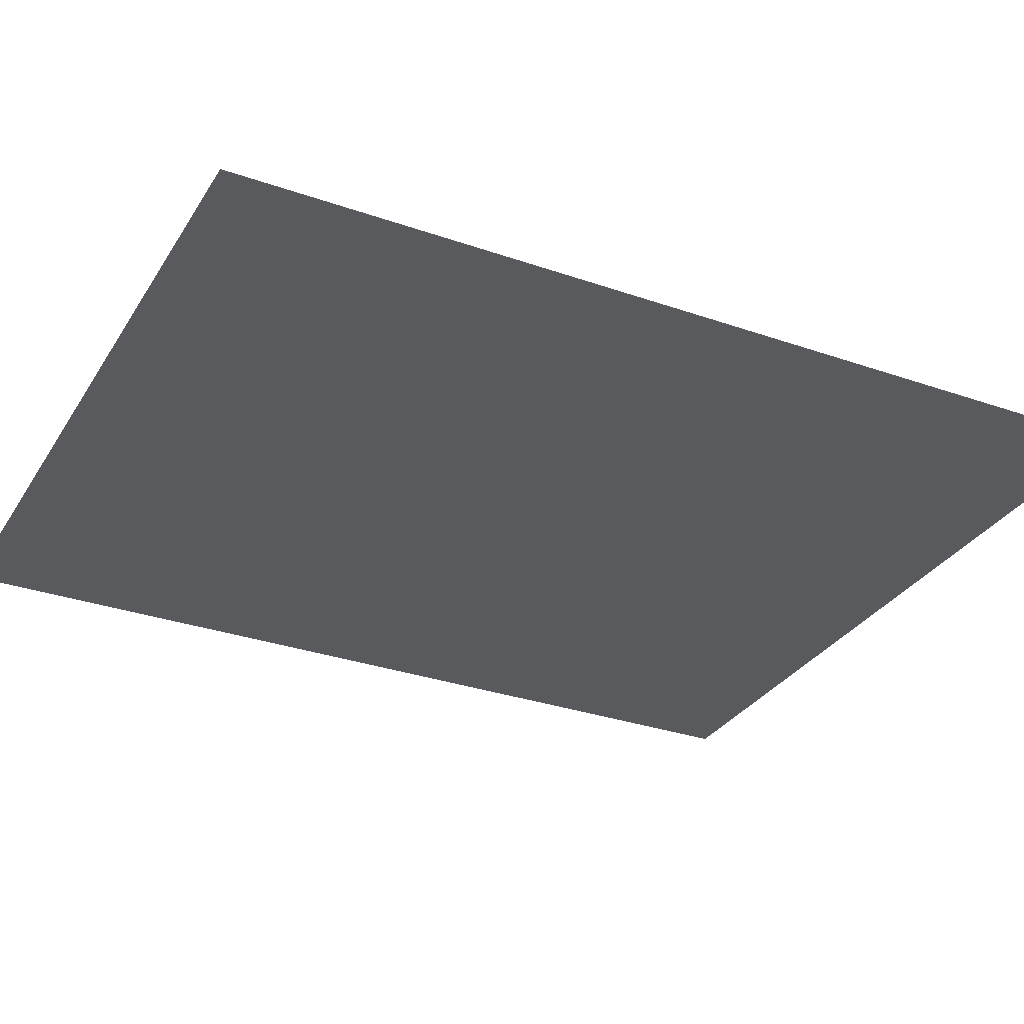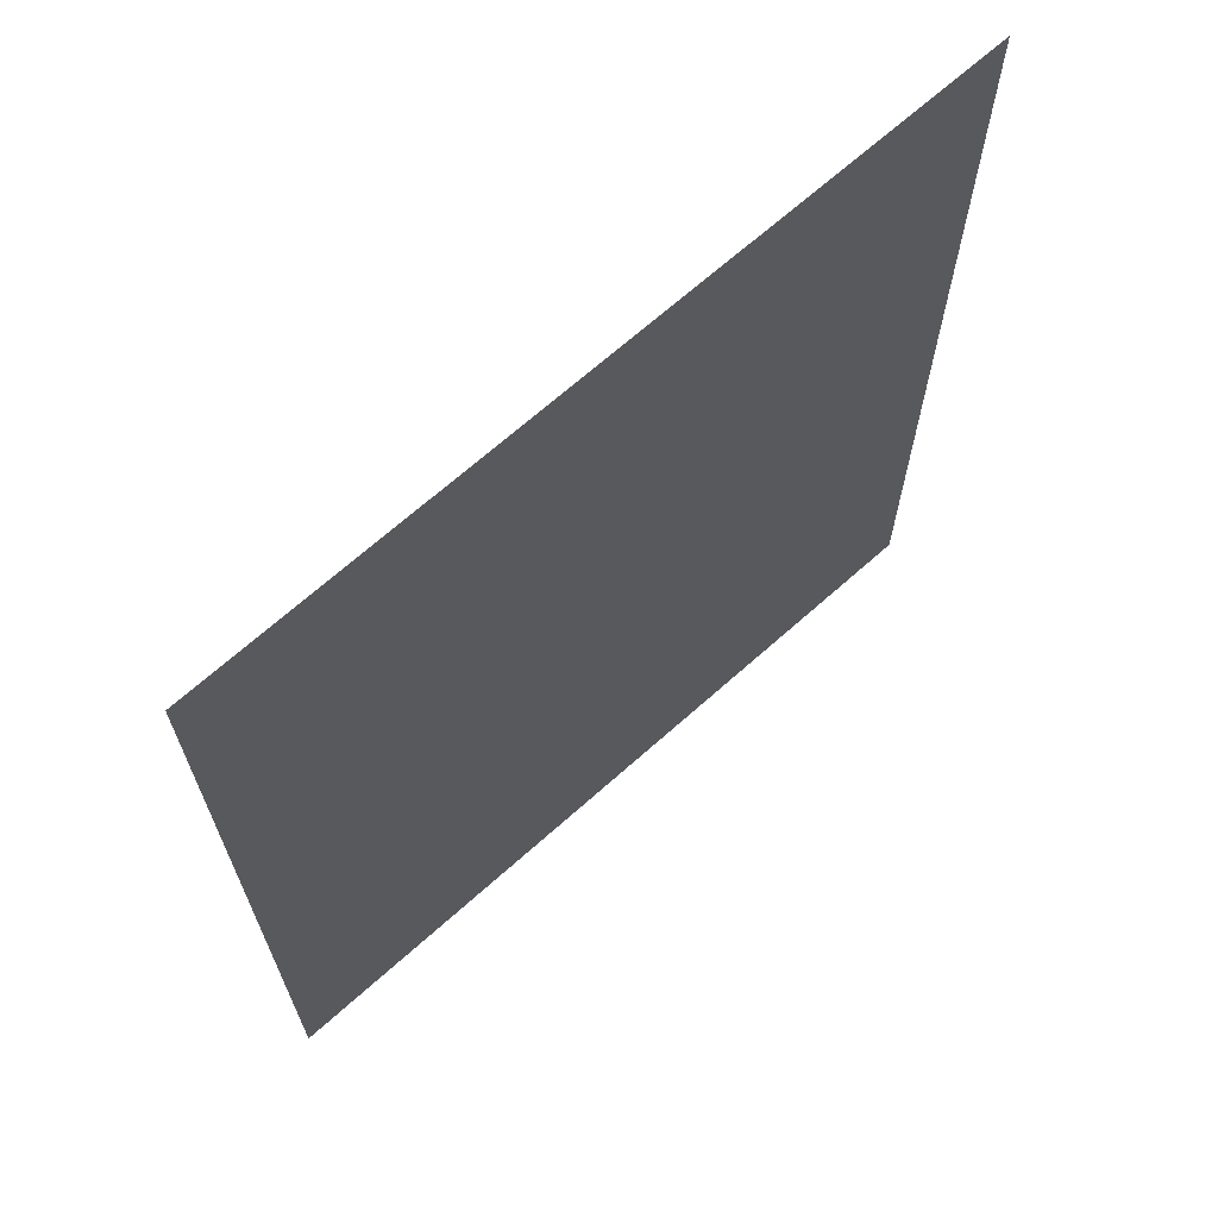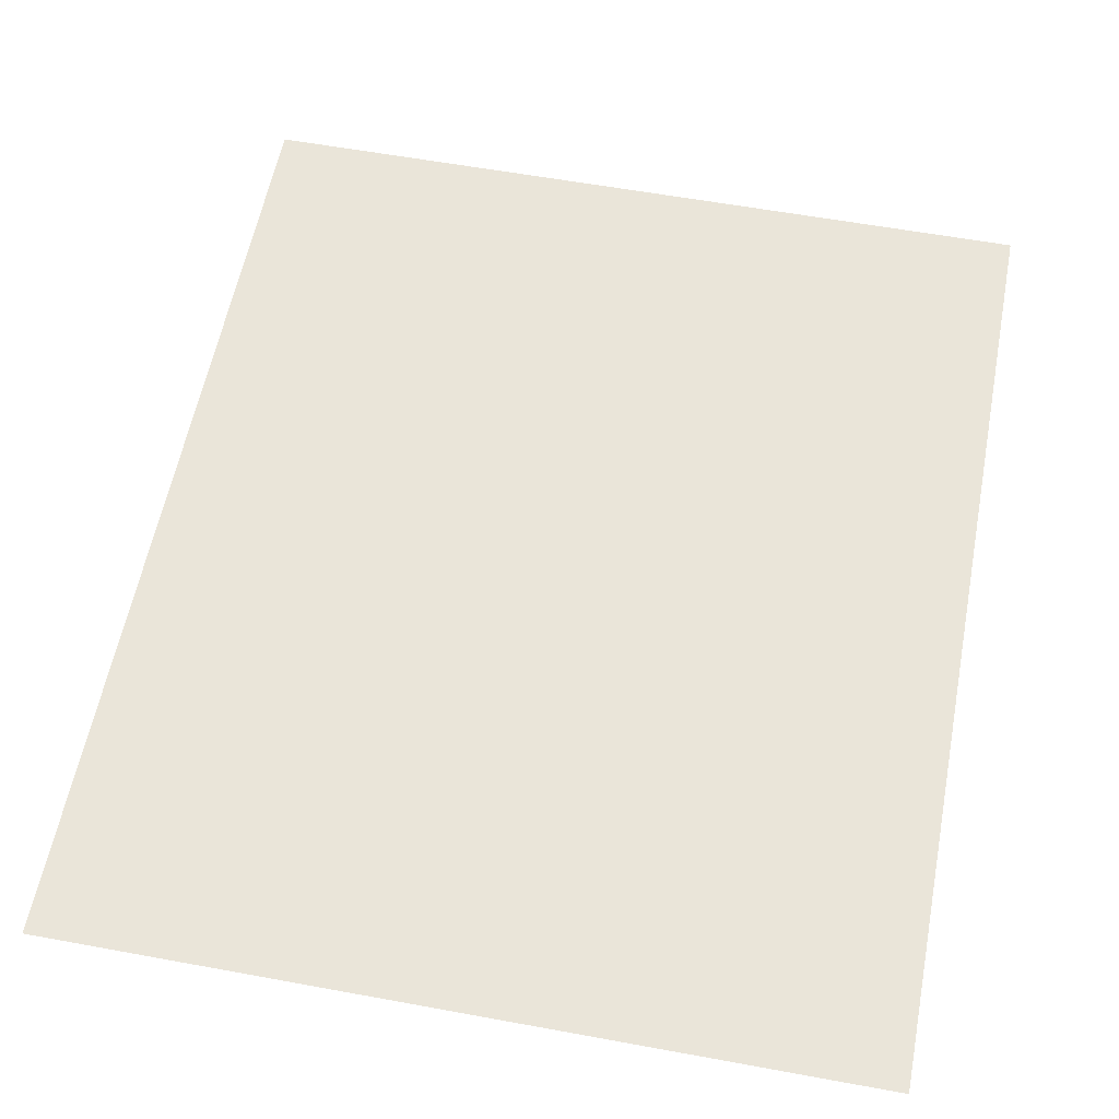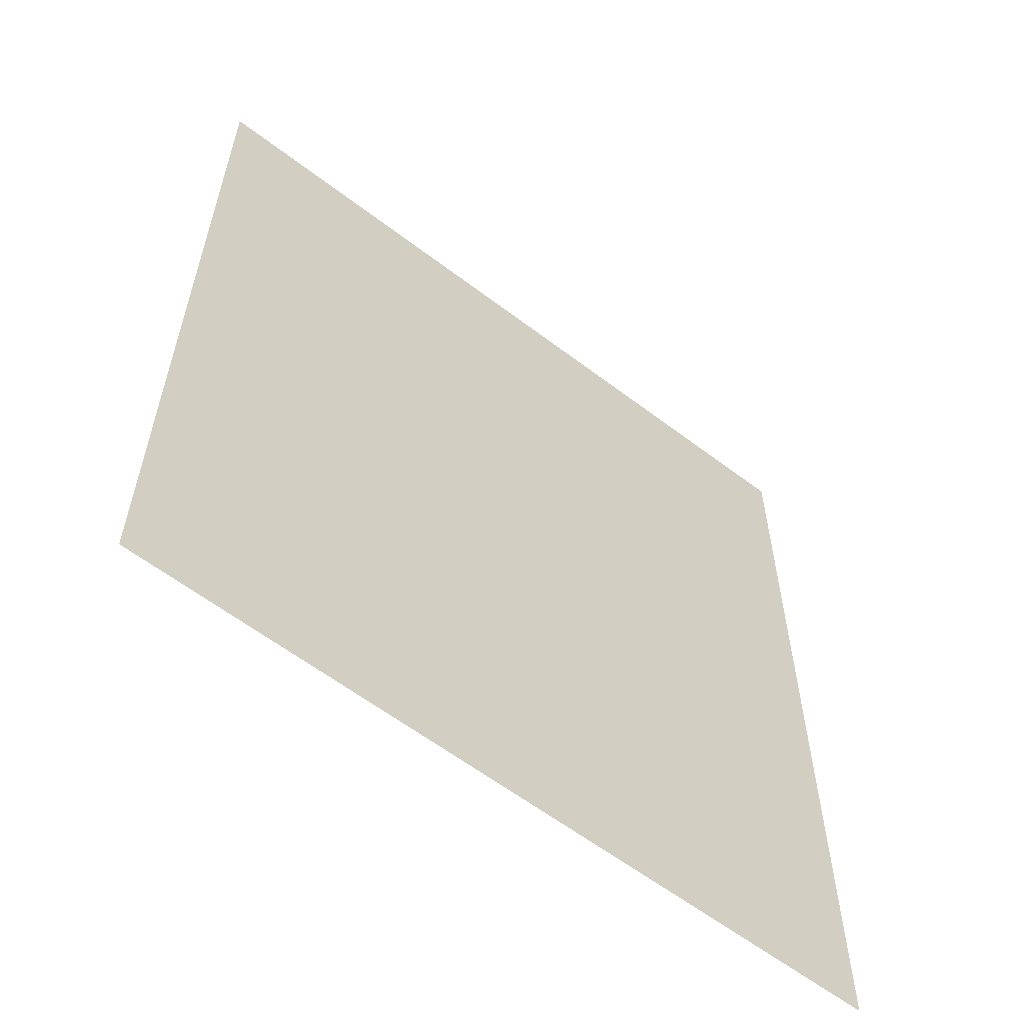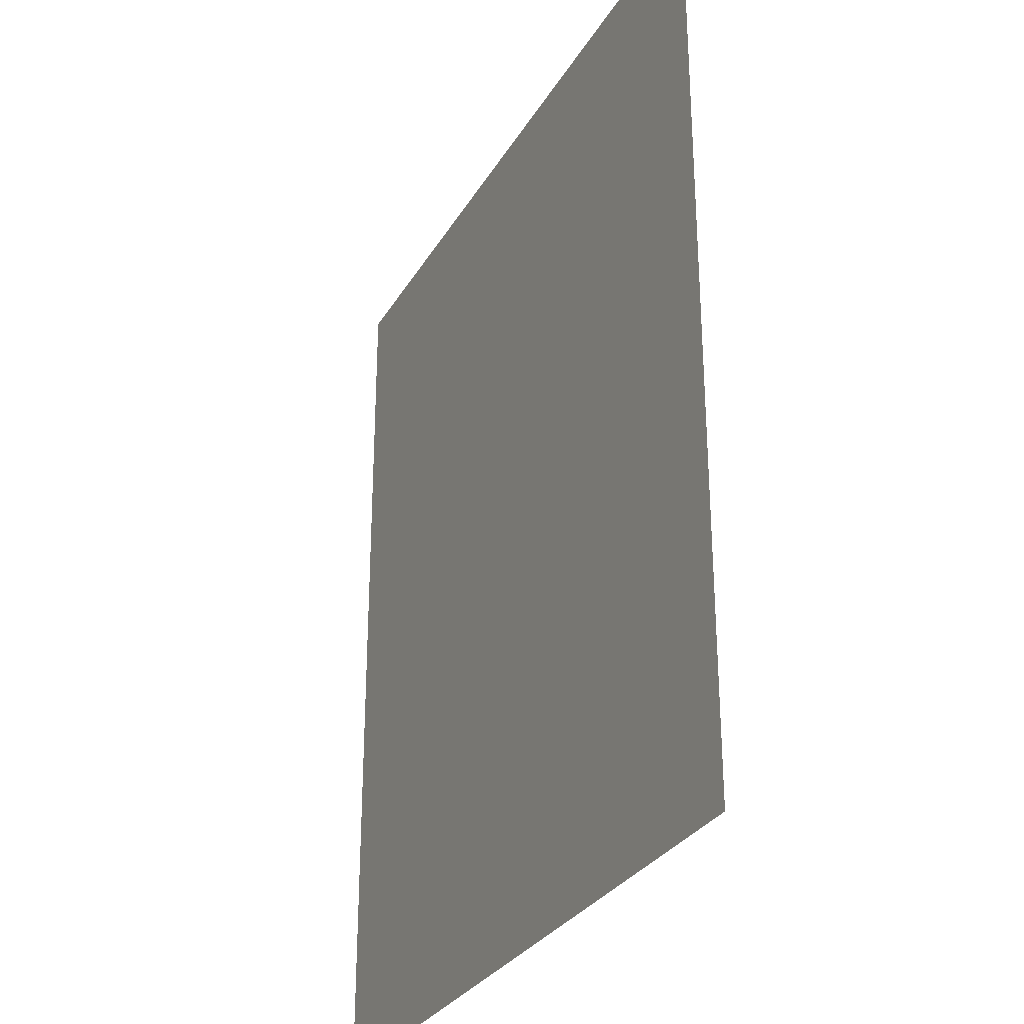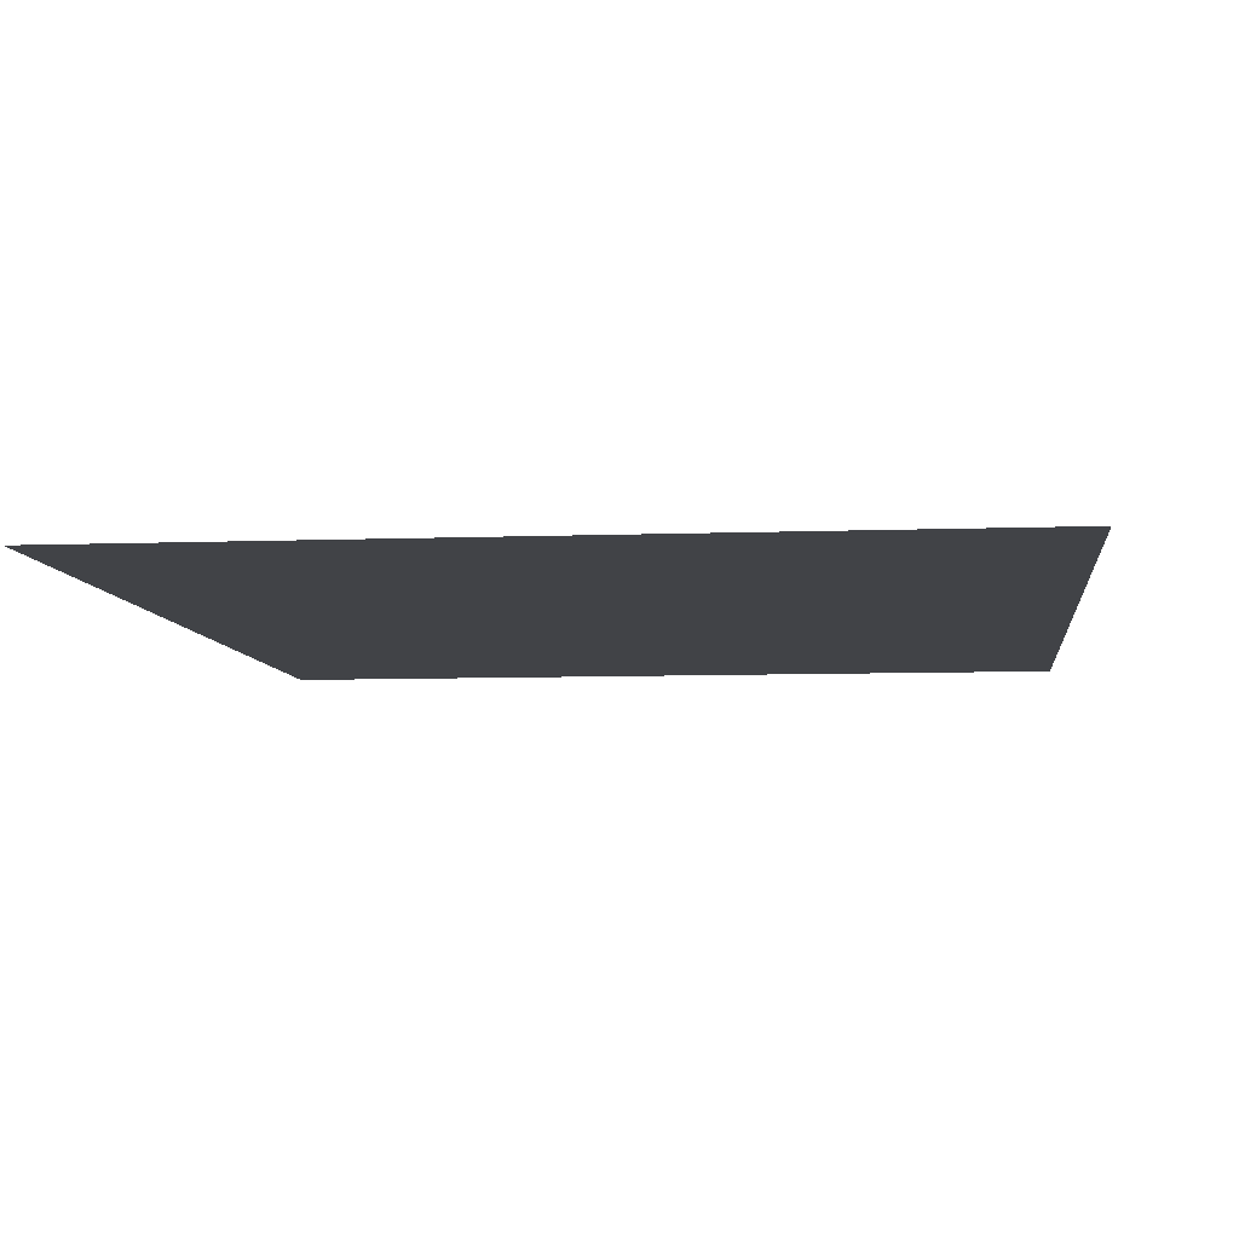
<metadata>
{"format":"obj","ext":"obj","renderer":"f3d","projection":"perspective","resolution":1024,"background":"white","views":[{"elev":-30.9,"azim":63.4,"up":"+Z"},{"elev":68.1,"azim":138.2,"up":"+Y"},{"elev":58.0,"azim":-169.2,"up":"+Z"},{"elev":-60.1,"azim":142.0,"up":"+Y"},{"elev":-29.6,"azim":-115.1,"up":"+Y"},{"elev":-7.2,"azim":-173.6,"up":"+Z"}]}
</metadata>
<code>
v 0.8875 1.075 -0.5
v 0.8875 0.1 -0.5
v 0.125 0.1 -0.5
v 0.125 1.075 -0.5
v 0 0 -0.5
v 0.1 0.1 -0.5
v 0.1 1.075 -0.5
v 0 1.175 -0.5
v 0.025 1.2 -0.5
v 0.125 1.1 -0.5
v 0.9125 1.1 -0.5
v 1 1.2 -0.5
v 0 1.175 -0.5
v 0.1 1.075 -0.5
v 0.025 1.2 -0.5
v 0 1.2 -0.5
v 0.025 1.2 -0.5
v 0.1 1.075 -0.5
v 0.125 1.075 -0.5
v 0.125 1.1 -0.5
v 0.9125 1.1 -0.5
v 0.125 1.1 -0.5
v 0.125 1.075 -0.5
v 0.8875 1.075 -0.5
v 0.8875 0.1 -0.5
v 1 0 -0.5
v 1 1.2 -0.5
v 0.9125 1.1 -0.5
v 0.8875 0.1 -0.5
v 0.9125 1.1 -0.5
v 0.8875 1.075 -0.5
v 0.8875 0.1 -0.5
v 0.125 0.1 -0.5
v 1 0 -0.5
v 0.1 0.1 -0.5
v 0 0 -0.5
v 1 0 -0.5
v 0.125 0.1 -0.5
v 0.1 0.1 -0.5
v 0.125 0.1 -0.5
v 0.125 1.075 -0.5
v 0.1 1.075 -0.5
g mesh7211431
f 1 2 3
f 3 4 1
g mesh7211432
f 5 7 6
f 7 5 8
f 9 11 10
f 11 9 12
g mesh7211434
f 13 15 14
f 15 13 16
f 17 19 18
f 19 17 20
f 21 23 22
f 23 21 24
f 25 27 26
f 27 25 28
f 29 31 30
f 32 34 33
f 35 37 36
f 37 35 38
f 39 41 40
f 41 39 42

</code>
